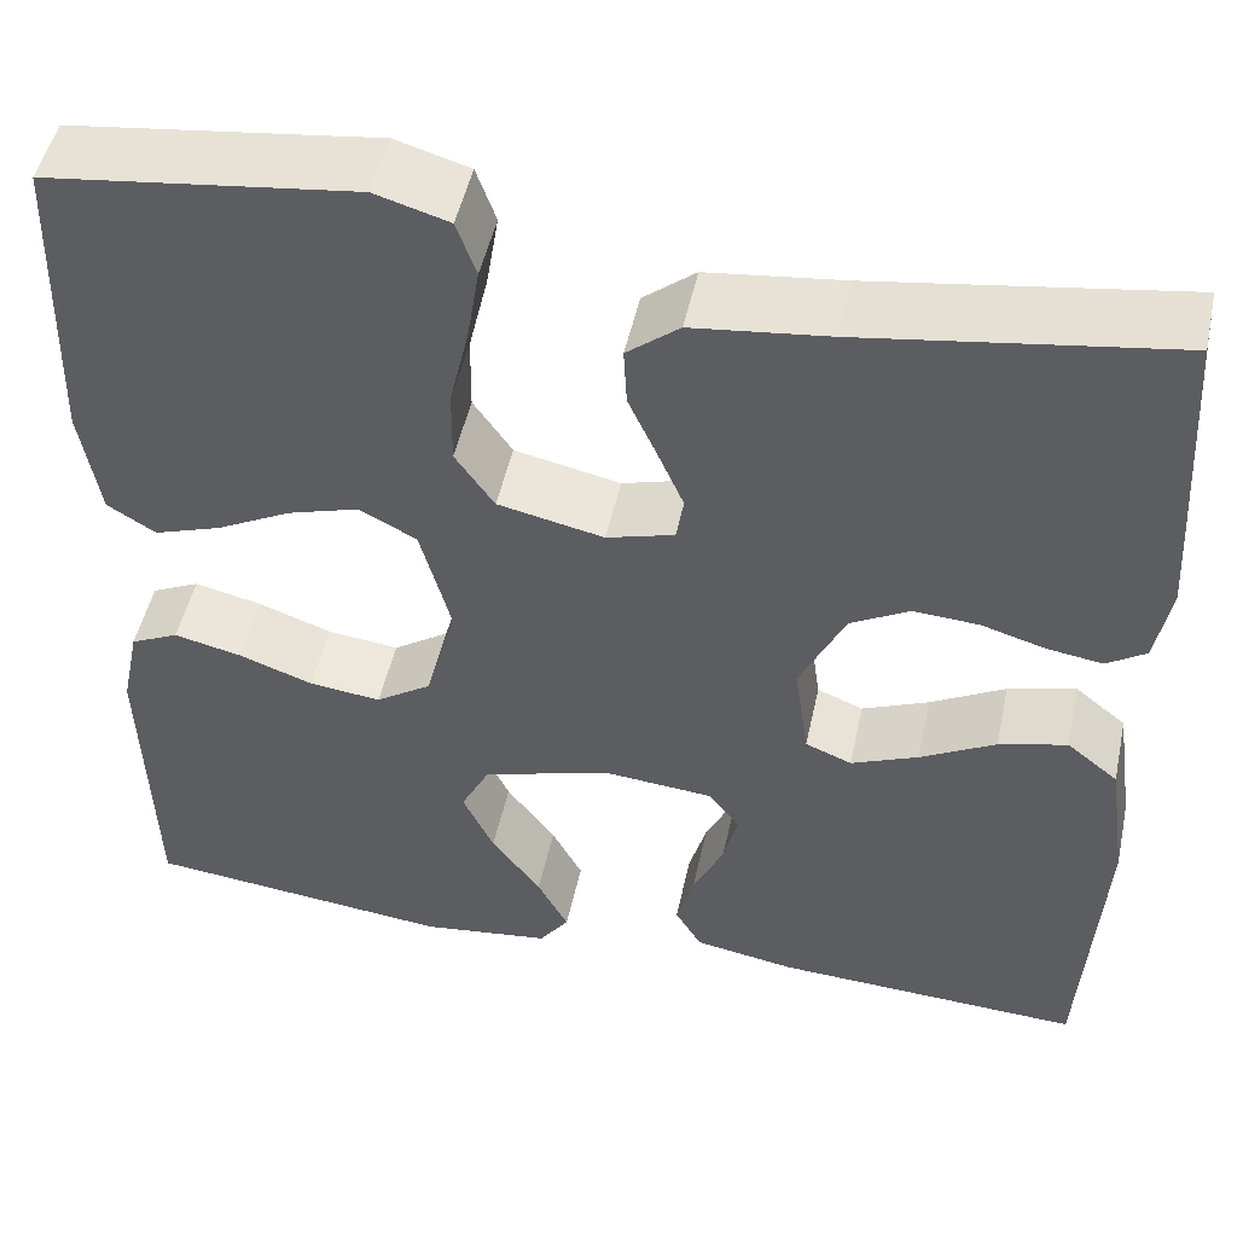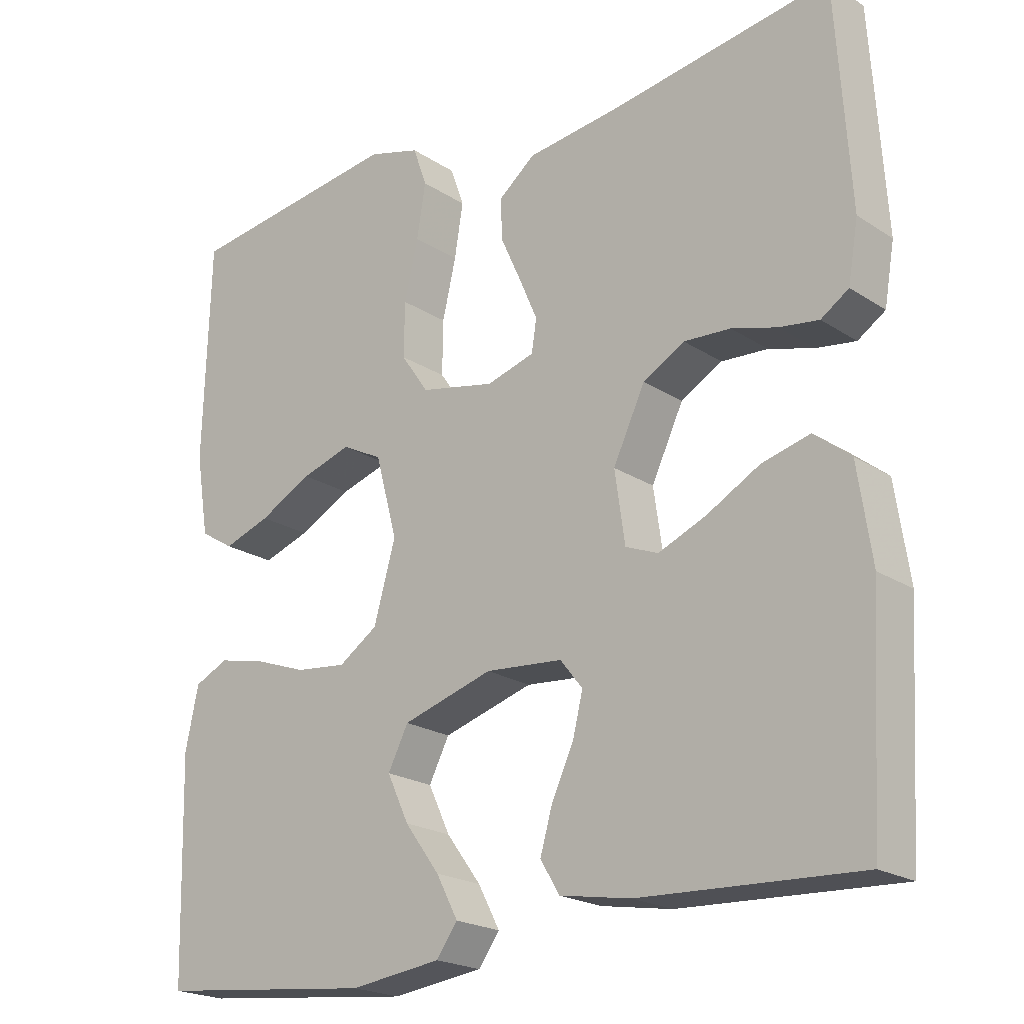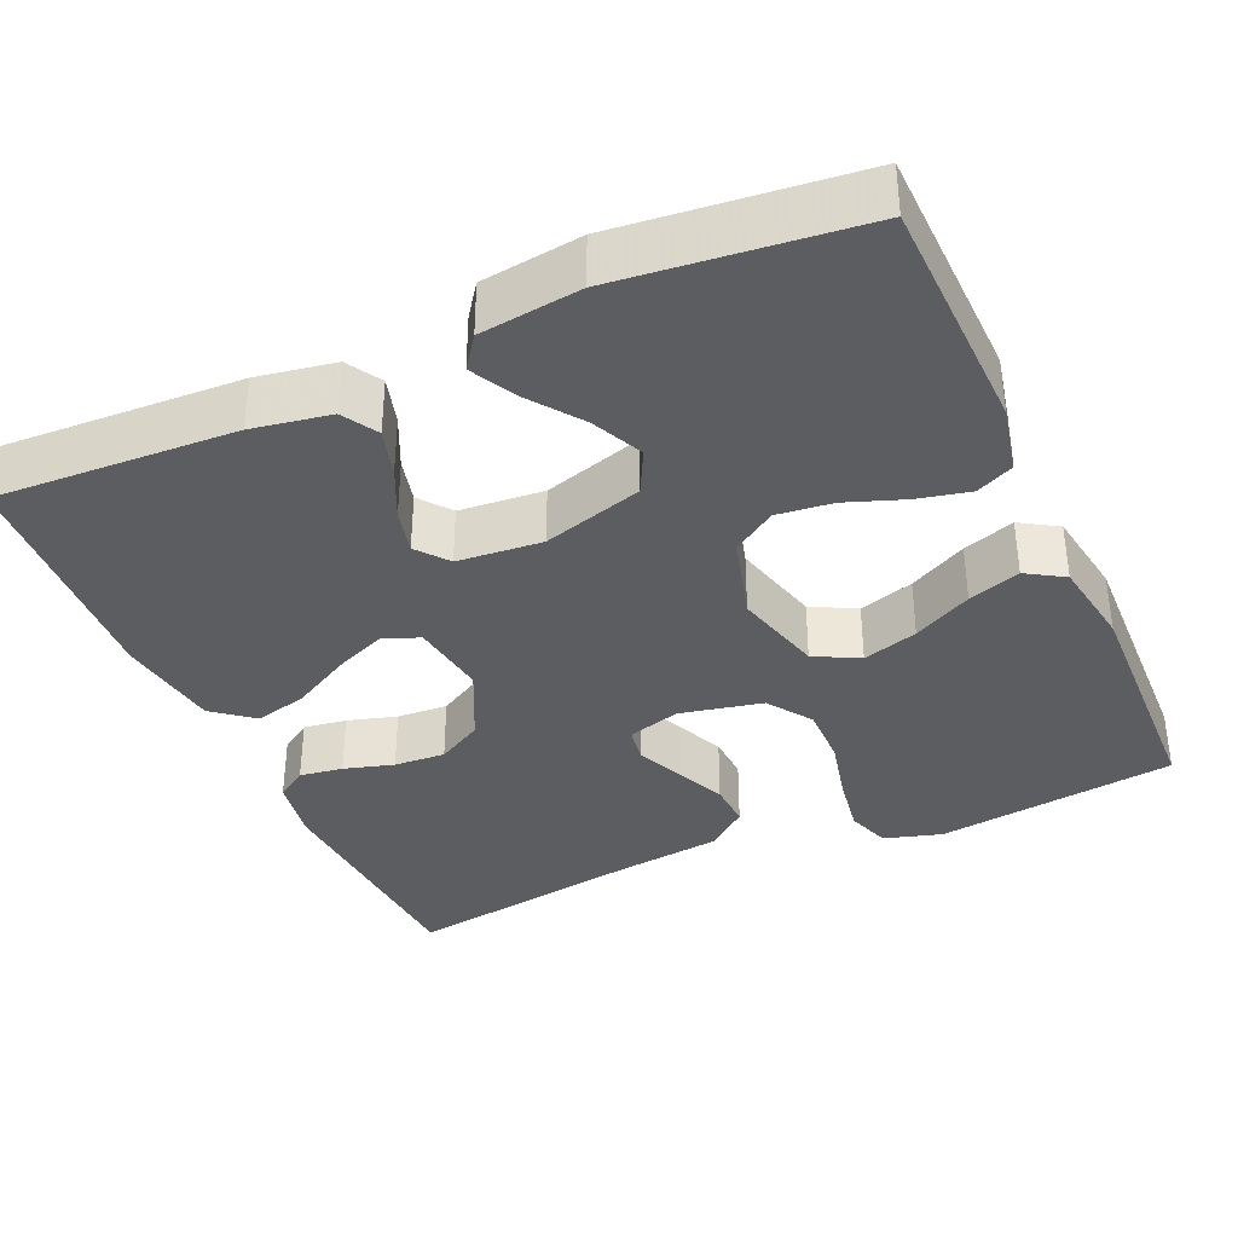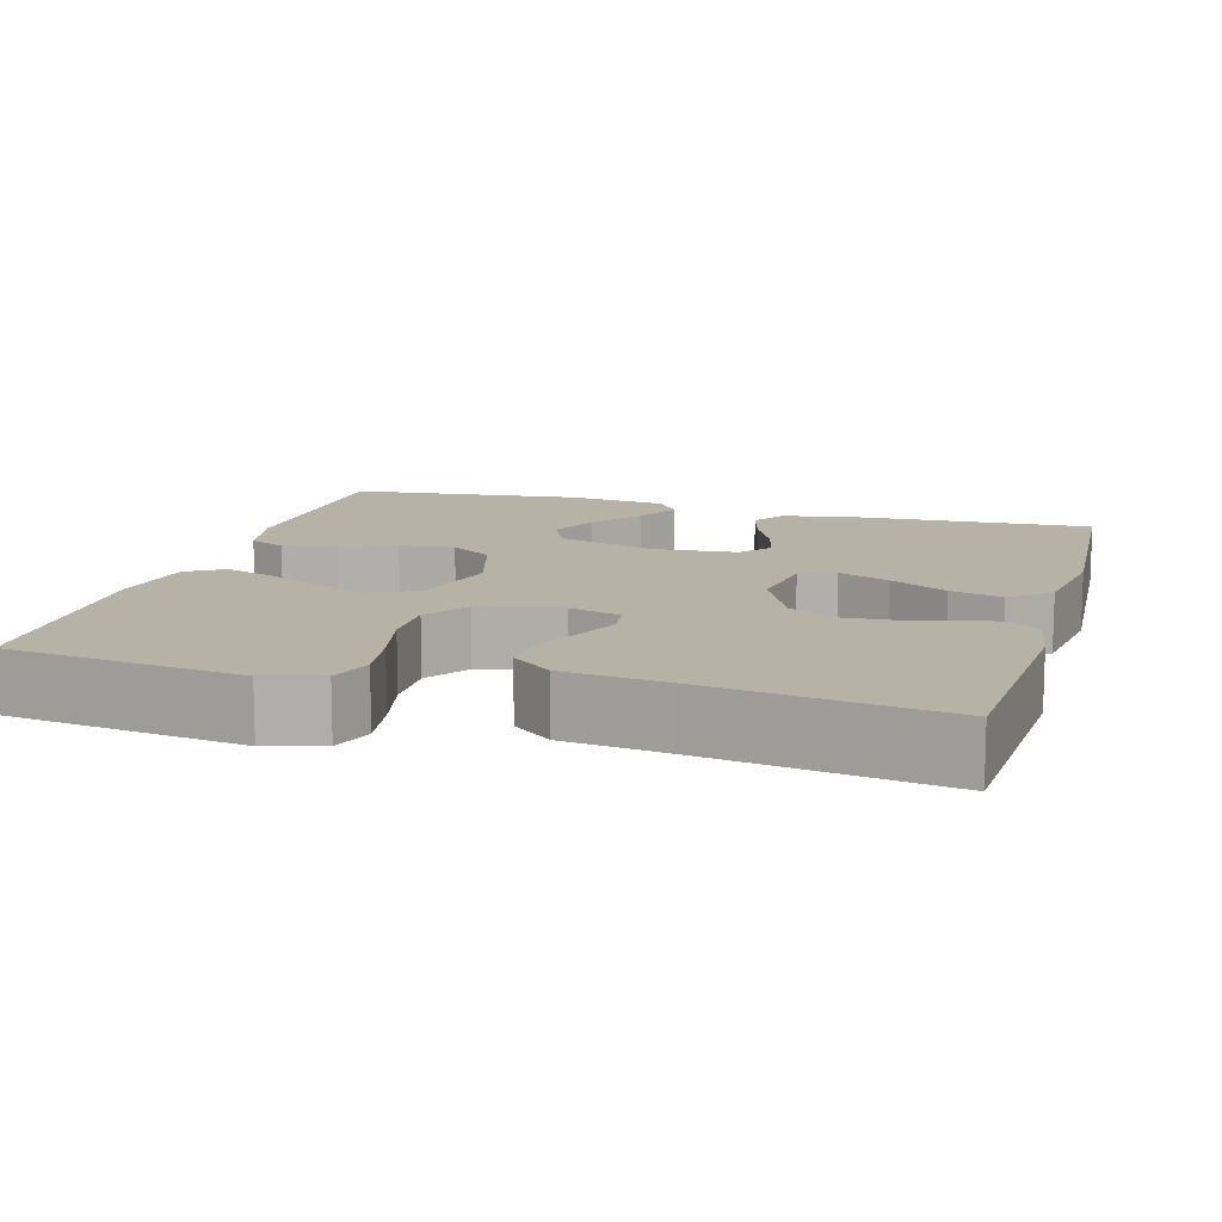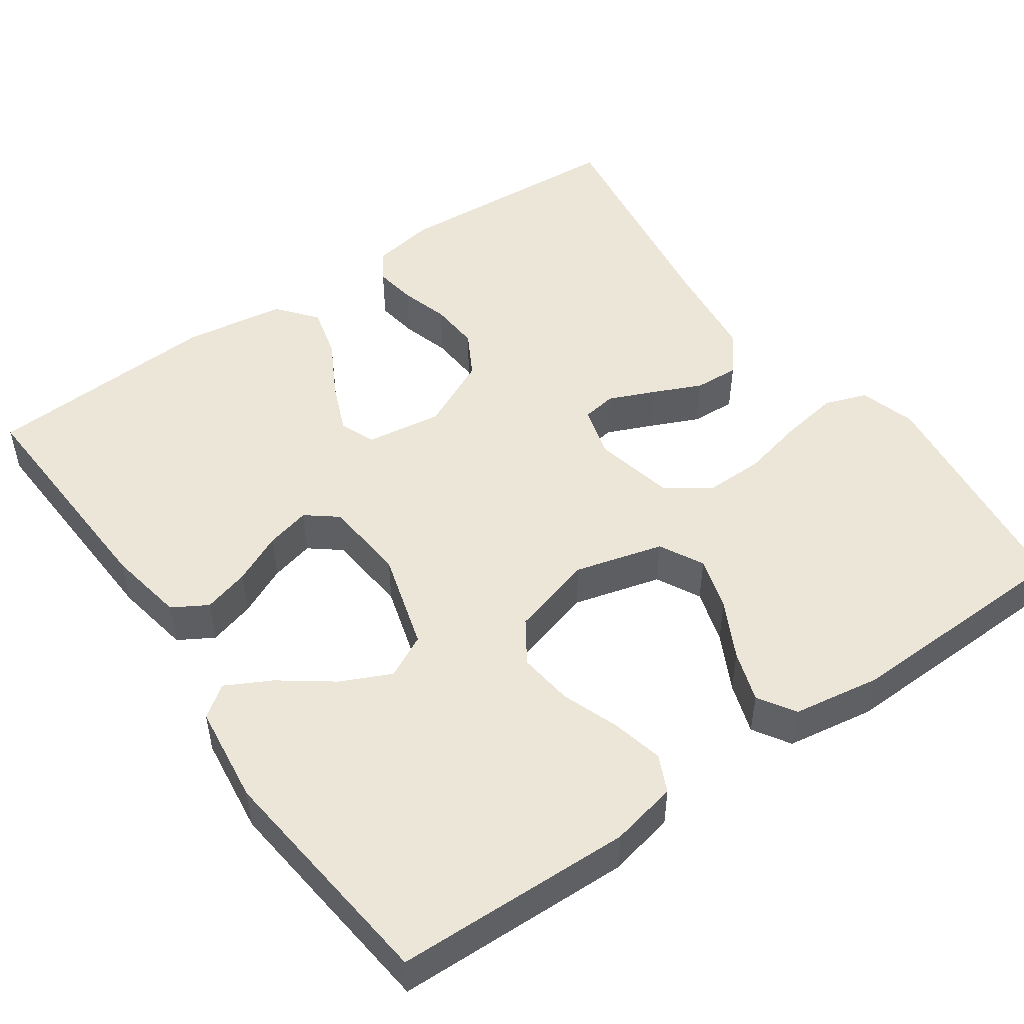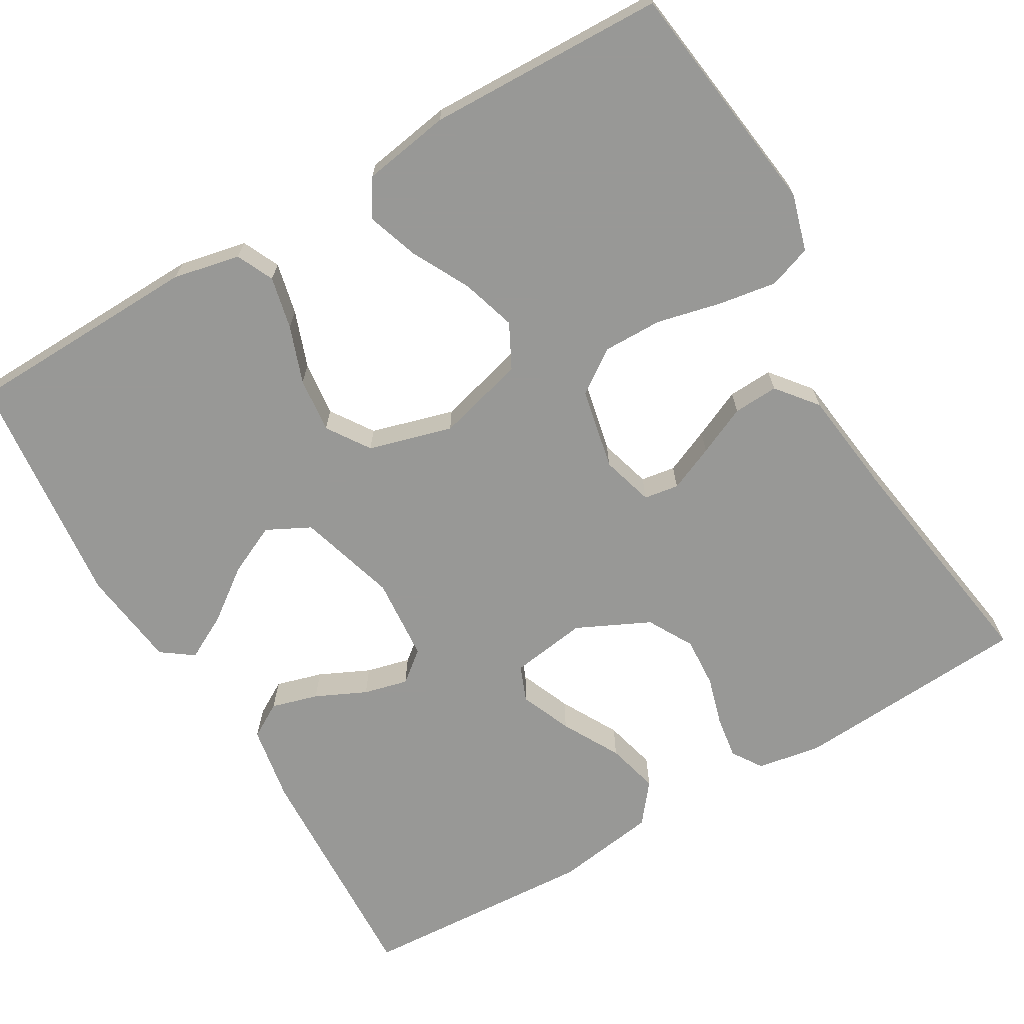
<metadata>
{"format":"obj","ext":"obj","renderer":"f3d","projection":"perspective","resolution":1024,"background":"white","views":[{"elev":49.5,"azim":12.2,"up":"+Z"},{"elev":-21.1,"azim":41.0,"up":"+Z"},{"elev":-36.4,"azim":-156.0,"up":"+Y"},{"elev":12.2,"azim":16.0,"up":"+Y"},{"elev":49.5,"azim":-125.1,"up":"+Y"},{"elev":-68.5,"azim":-59.6,"up":"+Y"}]}
</metadata>
<code>
v 0.5 0.07 0.5
v 0.519 0.07 0.2
v 0.505 0.07 0.119
v 0.467 0.07 0.094
v 0.413 0.07 0.102
v 0.351 0.07 0.12
v 0.287 0.07 0.124
v 0.23 0.07 0.092
v 0.186 0.07 0
v 0.2 0.07 -0.097
v 0.245 0.07 -0.115
v 0.31 0.07 -0.088
v 0.383 0.07 -0.048
v 0.449 0.07 -0.031
v 0.499 0.07 -0.071
v 0.518 0.07 -0.2
v 0.5 0.07 -0.5
v 0.2 0.07 -0.486
v 0.102 0.07 -0.469
v 0.076 0.07 -0.425
v 0.093 0.07 -0.366
v 0.123 0.07 -0.302
v 0.137 0.07 -0.246
v 0.106 0.07 -0.207
v 0 0.07 -0.198
v -0.125 0.07 -0.235
v -0.153 0.07 -0.29
v -0.123 0.07 -0.354
v -0.075 0.07 -0.419
v -0.045 0.07 -0.476
v -0.074 0.07 -0.516
v -0.2 0.07 -0.532
v -0.5 0.07 -0.5
v -0.508 0.07 -0.2
v -0.49 0.07 -0.115
v -0.443 0.07 -0.093
v -0.377 0.07 -0.108
v -0.305 0.07 -0.134
v -0.235 0.07 -0.142
v -0.181 0.07 -0.106
v -0.151 0.07 0
v -0.181 0.07 0.112
v -0.237 0.07 0.141
v -0.306 0.07 0.12
v -0.379 0.07 0.082
v -0.444 0.07 0.06
v -0.491 0.07 0.089
v -0.509 0.07 0.2
v -0.5 0.07 0.5
v -0.2 0.07 0.539
v -0.128 0.07 0.518
v -0.109 0.07 0.464
v -0.121 0.07 0.39
v -0.14 0.07 0.309
v -0.141 0.07 0.234
v -0.103 0.07 0.179
v 0 0.07 0.157
v 0.066 0.07 0.176
v 0.073 0.07 0.22
v 0.048 0.07 0.278
v 0.02 0.07 0.34
v 0.017 0.07 0.397
v 0.068 0.07 0.438
v 0.2 0.07 0.454
v 0.5 0 0.5
v 0.519 0 0.2
v 0.505 0 0.119
v 0.467 0 0.094
v 0.413 0 0.102
v 0.351 0 0.12
v 0.287 0 0.124
v 0.23 0 0.092
v 0.186 0 0
v 0.2 0 -0.097
v 0.245 0 -0.115
v 0.31 0 -0.088
v 0.383 0 -0.048
v 0.449 0 -0.031
v 0.499 0 -0.071
v 0.518 0 -0.2
v 0.5 0 -0.5
v 0.2 0 -0.486
v 0.102 0 -0.469
v 0.076 0 -0.425
v 0.093 0 -0.366
v 0.123 0 -0.302
v 0.137 0 -0.246
v 0.106 0 -0.207
v 0 0 -0.198
v -0.125 0 -0.235
v -0.153 0 -0.29
v -0.123 0 -0.354
v -0.075 0 -0.419
v -0.045 0 -0.476
v -0.074 0 -0.516
v -0.2 0 -0.532
v -0.5 0 -0.5
v -0.508 0 -0.2
v -0.49 0 -0.115
v -0.443 0 -0.093
v -0.377 0 -0.108
v -0.305 0 -0.134
v -0.235 0 -0.142
v -0.181 0 -0.106
v -0.151 0 0
v -0.181 0 0.112
v -0.237 0 0.141
v -0.306 0 0.12
v -0.379 0 0.082
v -0.444 0 0.06
v -0.491 0 0.089
v -0.509 0 0.2
v -0.5 0 0.5
v -0.2 0 0.539
v -0.128 0 0.518
v -0.109 0 0.464
v -0.121 0 0.39
v -0.14 0 0.309
v -0.141 0 0.234
v -0.103 0 0.179
v 0 0 0.157
v 0.066 0 0.176
v 0.073 0 0.22
v 0.048 0 0.278
v 0.02 0 0.34
v 0.017 0 0.397
v 0.068 0 0.438
v 0.2 0 0.454
f 62 63 64
f 61 62 64
f 60 61 64
f 4 5 6
f 3 4 6
f 2 3 6
f 1 2 6
f 64 1 6
f 60 64 6
f 59 60 6
f 58 59 6 7
f 57 58 7 8
f 56 57 8 9
f 52 53 54
f 51 52 54
f 50 51 54
f 49 50 54
f 48 49 54
f 47 48 54
f 46 47 54
f 45 46 54
f 44 45 54
f 43 44 54 55
f 42 43 55 56
f 36 37 38
f 35 36 38
f 34 35 38
f 33 34 38
f 32 33 38
f 31 32 38
f 30 31 38
f 29 30 38
f 28 29 38
f 27 28 38 39
f 26 27 39 40
f 20 21 22
f 19 20 22
f 18 19 22
f 17 18 22
f 16 17 22
f 15 16 22
f 14 15 22
f 13 14 22
f 12 13 22
f 11 12 22 23
f 10 11 23 24
f 10 24 25
f 9 10 25
f 56 9 25
f 42 56 25
f 41 42 25
f 25 26 40 41
f 128 127 126
f 128 126 125
f 128 125 124
f 70 69 68
f 70 68 67
f 70 67 66
f 70 66 65
f 70 65 128
f 70 128 124
f 70 124 123
f 71 70 123 122
f 72 71 122 121
f 73 72 121 120
f 118 117 116
f 118 116 115
f 118 115 114
f 118 114 113
f 118 113 112
f 118 112 111
f 118 111 110
f 118 110 109
f 118 109 108
f 119 118 108 107
f 120 119 107 106
f 102 101 100
f 102 100 99
f 102 99 98
f 102 98 97
f 102 97 96
f 102 96 95
f 102 95 94
f 102 94 93
f 102 93 92
f 103 102 92 91
f 104 103 91 90
f 86 85 84
f 86 84 83
f 86 83 82
f 86 82 81
f 86 81 80
f 86 80 79
f 86 79 78
f 86 78 77
f 86 77 76
f 87 86 76 75
f 88 87 75 74
f 89 88 74
f 89 74 73
f 89 73 120
f 89 120 106
f 89 106 105
f 105 104 90 89
f 1 65 66 2
f 2 66 67 3
f 3 67 68 4
f 4 68 69 5
f 5 69 70 6
f 6 70 71 7
f 7 71 72 8
f 8 72 73 9
f 9 73 74 10
f 10 74 75 11
f 11 75 76 12
f 12 76 77 13
f 13 77 78 14
f 14 78 79 15
f 15 79 80 16
f 16 80 81 17
f 17 81 82 18
f 18 82 83 19
f 19 83 84 20
f 20 84 85 21
f 21 85 86 22
f 22 86 87 23
f 23 87 88 24
f 24 88 89 25
f 25 89 90 26
f 26 90 91 27
f 27 91 92 28
f 28 92 93 29
f 29 93 94 30
f 30 94 95 31
f 31 95 96 32
f 32 96 97 33
f 33 97 98 34
f 34 98 99 35
f 35 99 100 36
f 36 100 101 37
f 37 101 102 38
f 38 102 103 39
f 39 103 104 40
f 40 104 105 41
f 41 105 106 42
f 42 106 107 43
f 43 107 108 44
f 44 108 109 45
f 45 109 110 46
f 46 110 111 47
f 47 111 112 48
f 48 112 113 49
f 49 113 114 50
f 50 114 115 51
f 51 115 116 52
f 52 116 117 53
f 53 117 118 54
f 54 118 119 55
f 55 119 120 56
f 56 120 121 57
f 57 121 122 58
f 58 122 123 59
f 59 123 124 60
f 60 124 125 61
f 61 125 126 62
f 62 126 127 63
f 63 127 128 64
f 64 128 65 1

</code>
